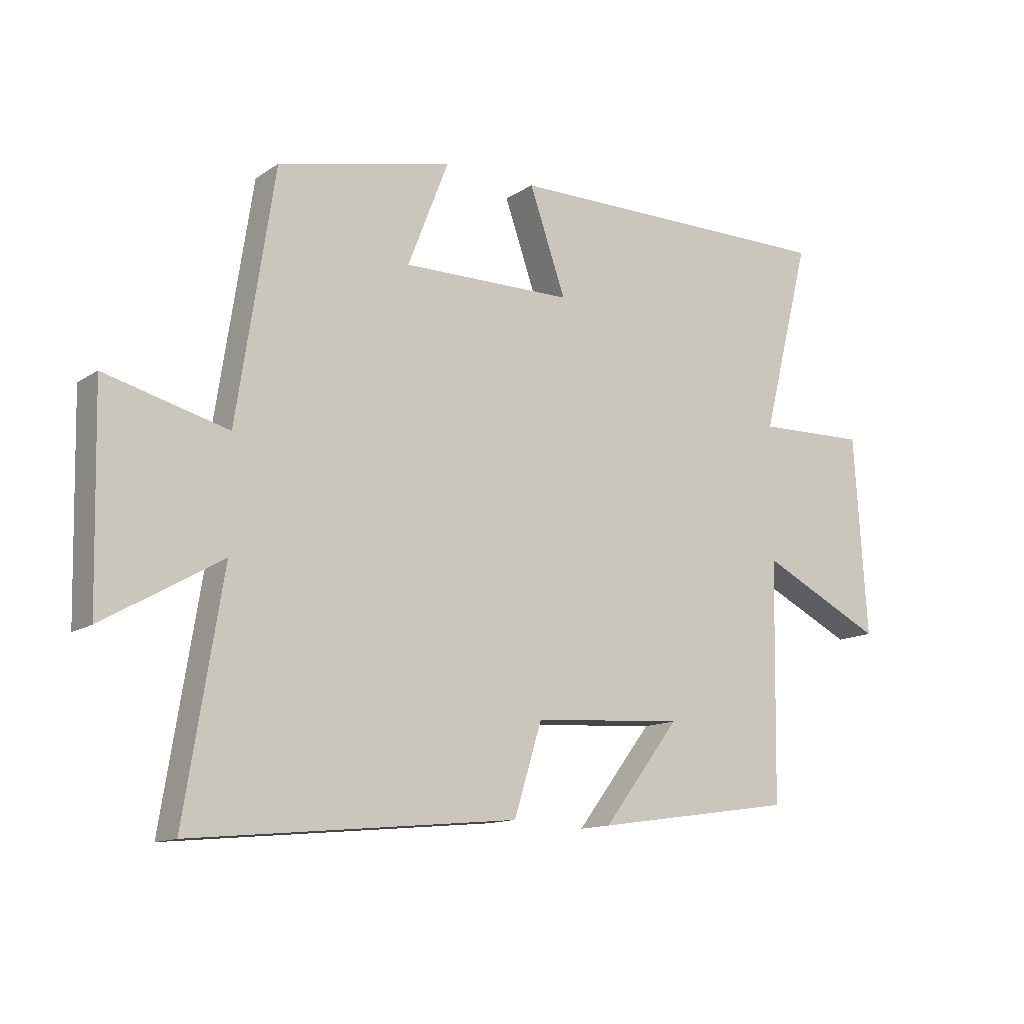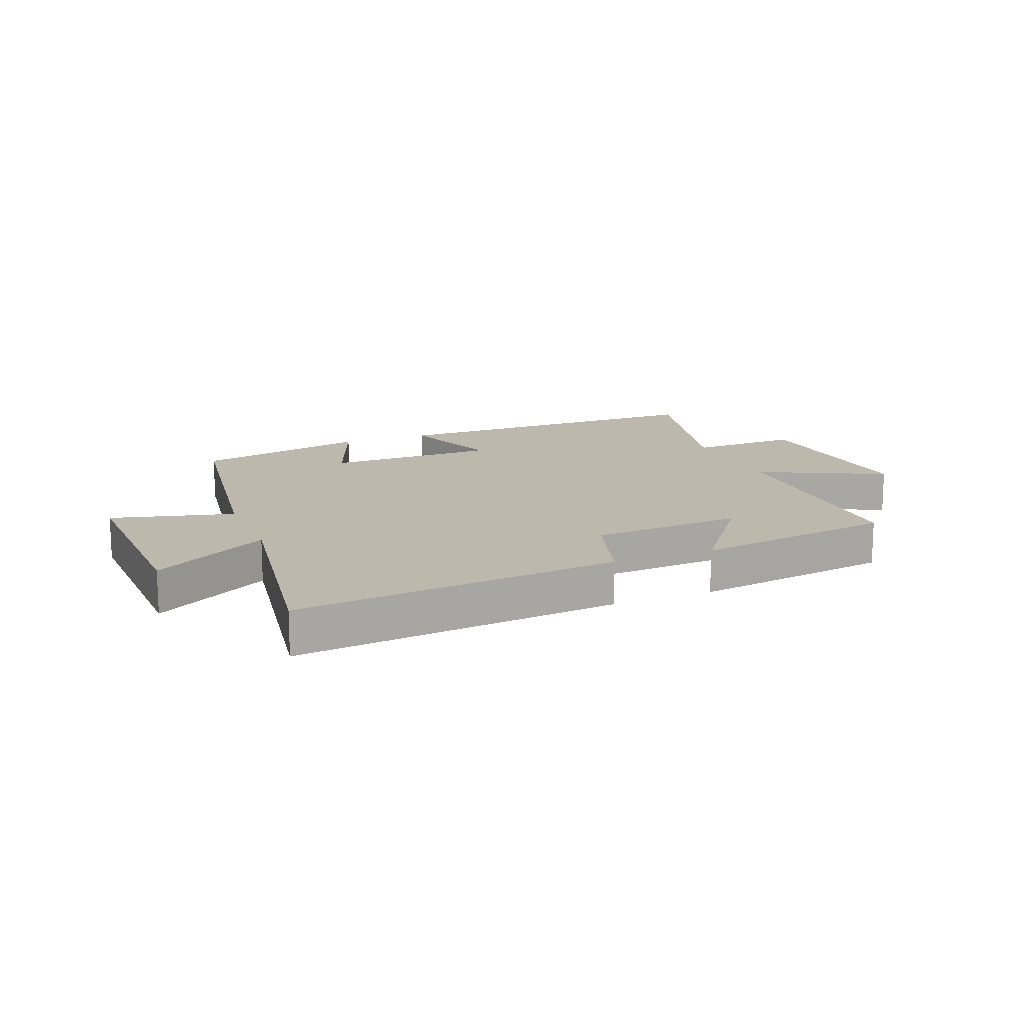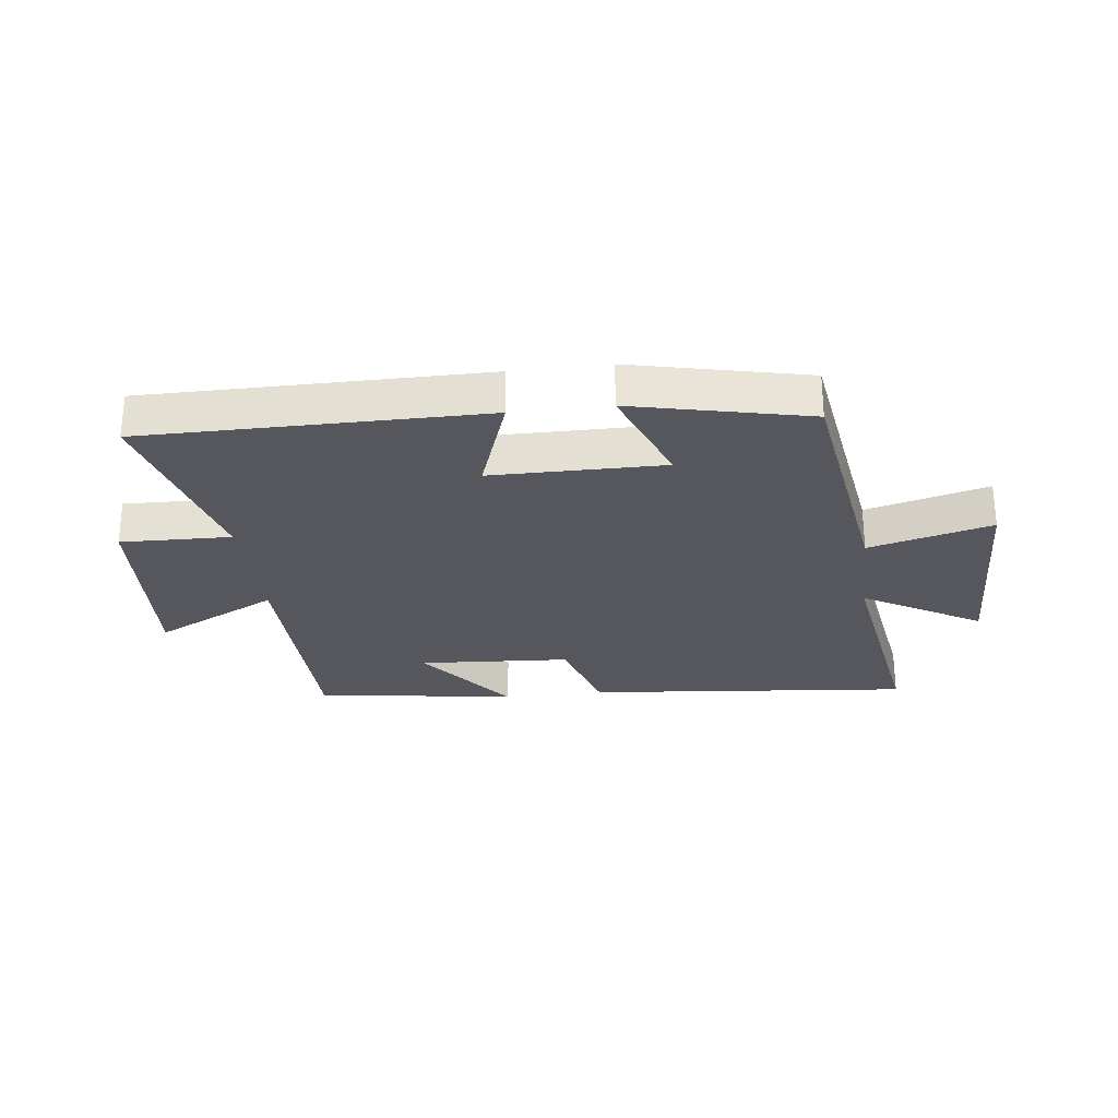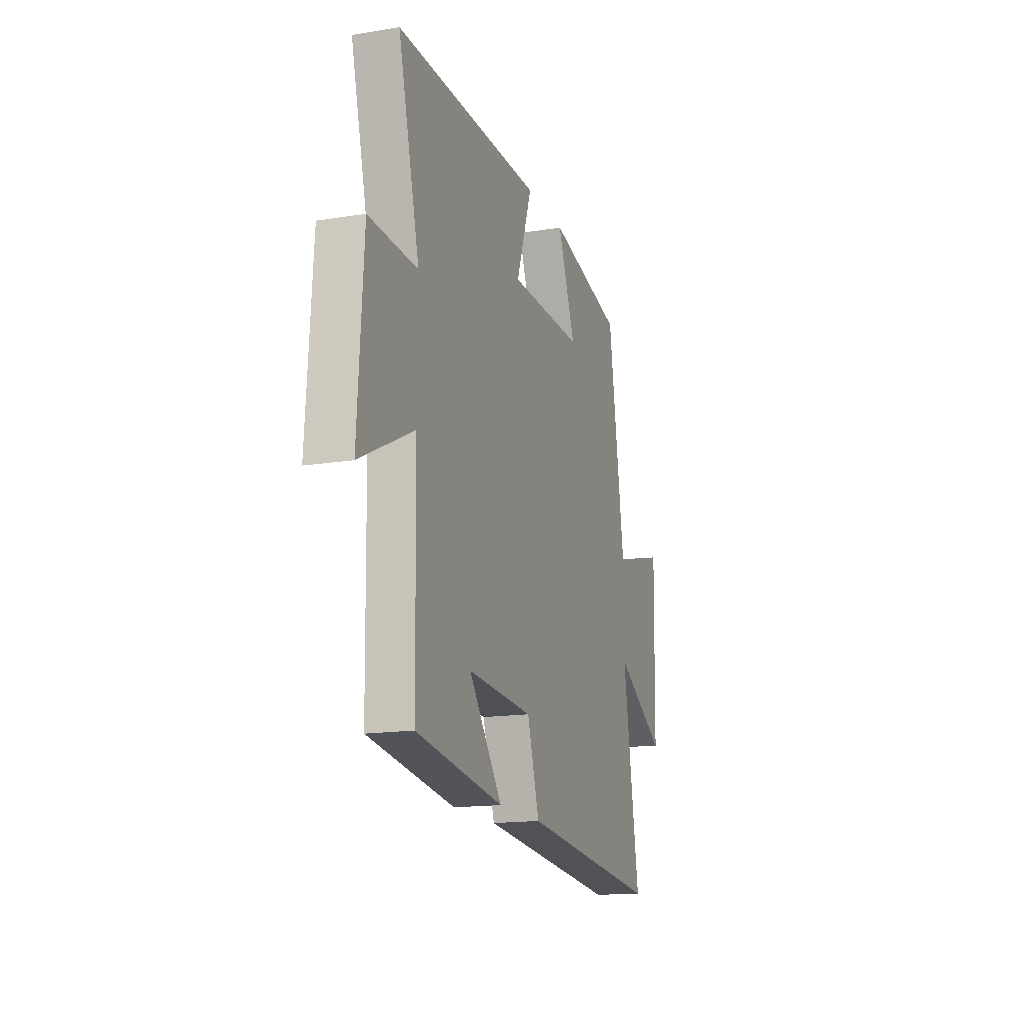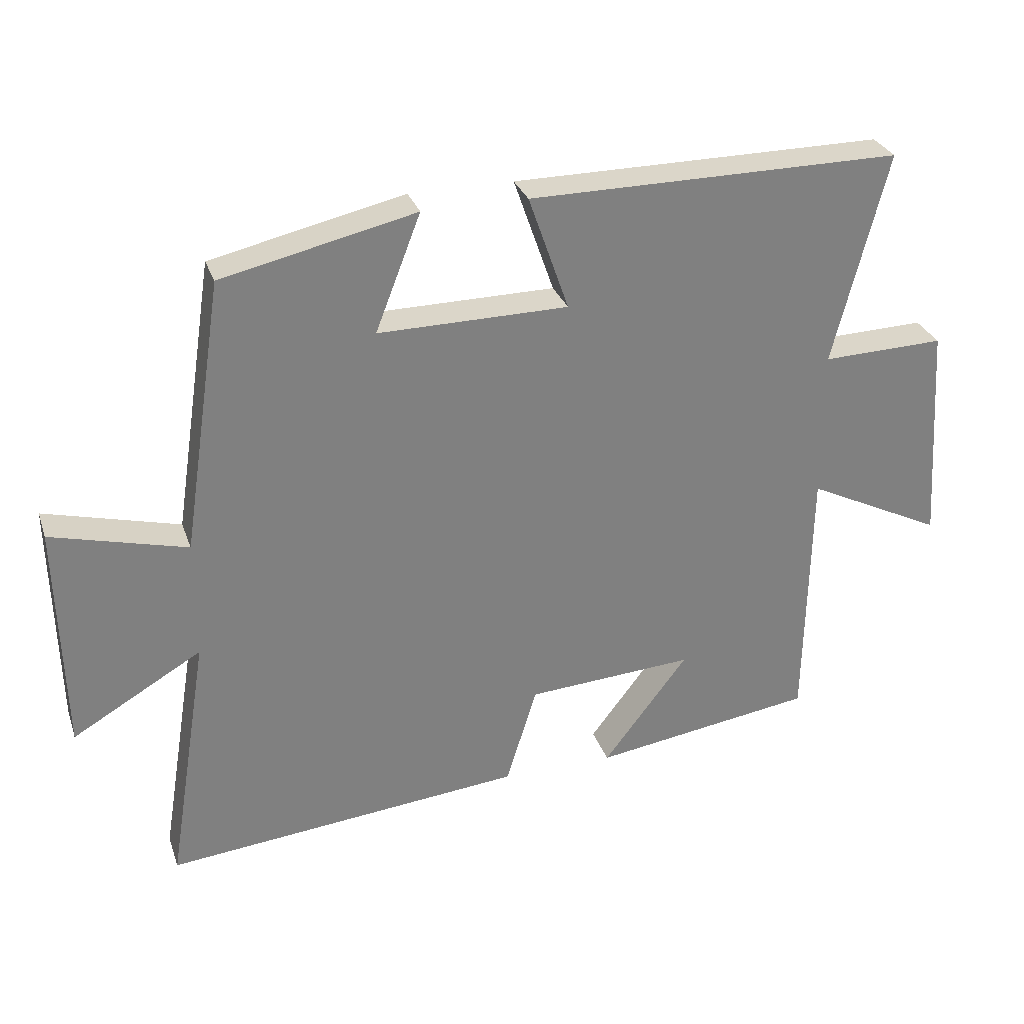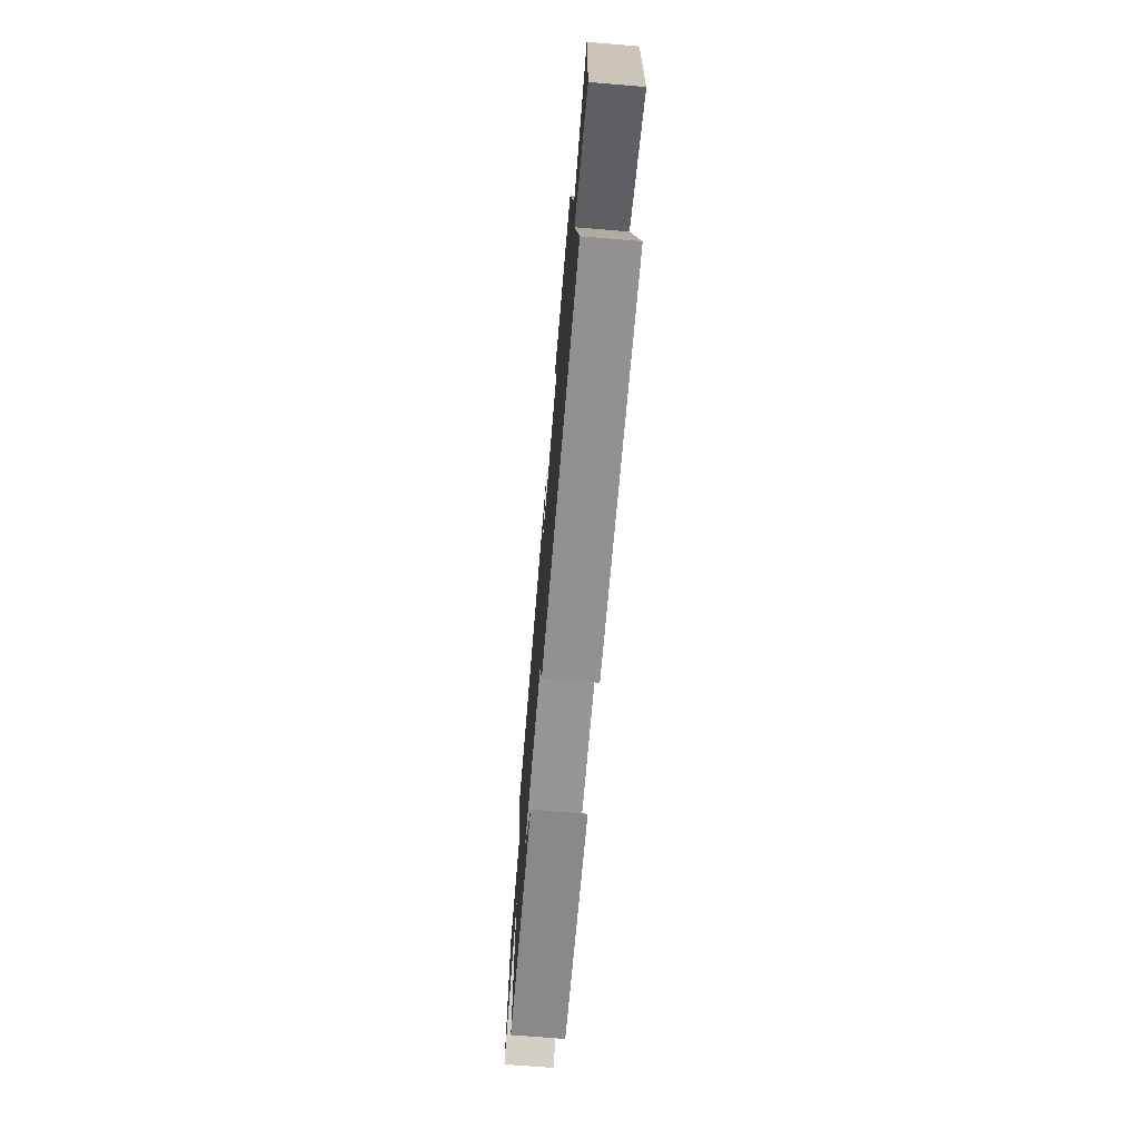
<metadata>
{"format":"obj","ext":"obj","renderer":"f3d","projection":"perspective","resolution":1024,"background":"white","views":[{"elev":-12.9,"azim":145.6,"up":"+Z"},{"elev":14.6,"azim":157.8,"up":"+Y"},{"elev":-27.5,"azim":6.9,"up":"+Y"},{"elev":-15.8,"azim":-71.3,"up":"+Z"},{"elev":29.8,"azim":162.6,"up":"+Z"},{"elev":-71.5,"azim":85.3,"up":"+Z"}]}
</metadata>
<code>
v 0.563 0.07 -0.552
v 0.017 0.07 -0.5
v -0.03 0.07 -0.348
v -0.284 0.07 -0.332
v -0.155 0.07 -0.5
v -0.493 0.07 -0.451
v -0.5 0.07 -0.049
v -0.708 0.07 -0.152
v -0.686 0.07 0.184
v -0.5 0.07 0.179
v -0.582 0.07 0.501
v -0.015 0.07 0.5
v -0.076 0.07 0.325
v 0.212 0.07 0.323
v 0.143 0.07 0.5
v 0.437 0.07 0.434
v 0.5 0.07 0.02
v 0.705 0.07 0.074
v 0.697 0.07 -0.276
v 0.5 0.07 -0.162
v 0.563 0 -0.552
v 0.017 0 -0.5
v -0.03 0 -0.348
v -0.284 0 -0.332
v -0.155 0 -0.5
v -0.493 0 -0.451
v -0.5 0 -0.049
v -0.708 0 -0.152
v -0.686 0 0.184
v -0.5 0 0.179
v -0.582 0 0.501
v -0.015 0 0.5
v -0.076 0 0.325
v 0.212 0 0.323
v 0.143 0 0.5
v 0.437 0 0.434
v 0.5 0 0.02
v 0.705 0 0.074
v 0.697 0 -0.276
v 0.5 0 -0.162
f 17 18 19 20
f 16 17 20
f 15 16 20
f 14 15 20
f 1 2 3
f 20 1 3
f 14 20 3
f 13 14 3
f 10 11 12 13
f 10 13 3 4
f 7 8 9 10
f 7 10 4
f 6 7 4
f 4 5 6
f 40 39 38 37
f 40 37 36
f 40 36 35
f 40 35 34
f 23 22 21
f 23 21 40
f 23 40 34
f 23 34 33
f 33 32 31 30
f 24 23 33 30
f 30 29 28 27
f 24 30 27
f 24 27 26
f 26 25 24
f 1 21 22 2
f 2 22 23 3
f 3 23 24 4
f 4 24 25 5
f 5 25 26 6
f 6 26 27 7
f 7 27 28 8
f 8 28 29 9
f 9 29 30 10
f 10 30 31 11
f 11 31 32 12
f 12 32 33 13
f 13 33 34 14
f 14 34 35 15
f 15 35 36 16
f 16 36 37 17
f 17 37 38 18
f 18 38 39 19
f 19 39 40 20
f 20 40 21 1

</code>
